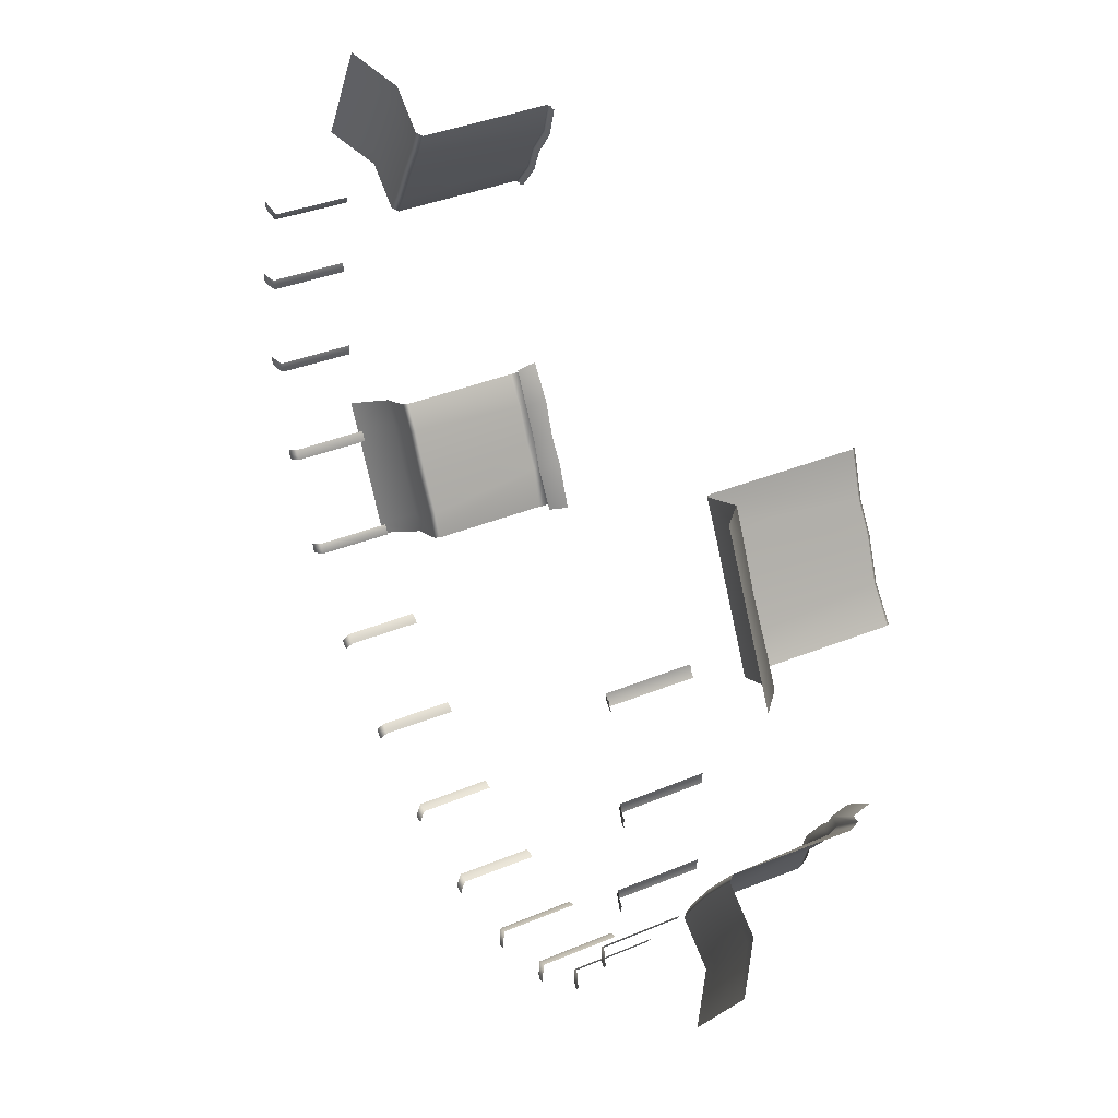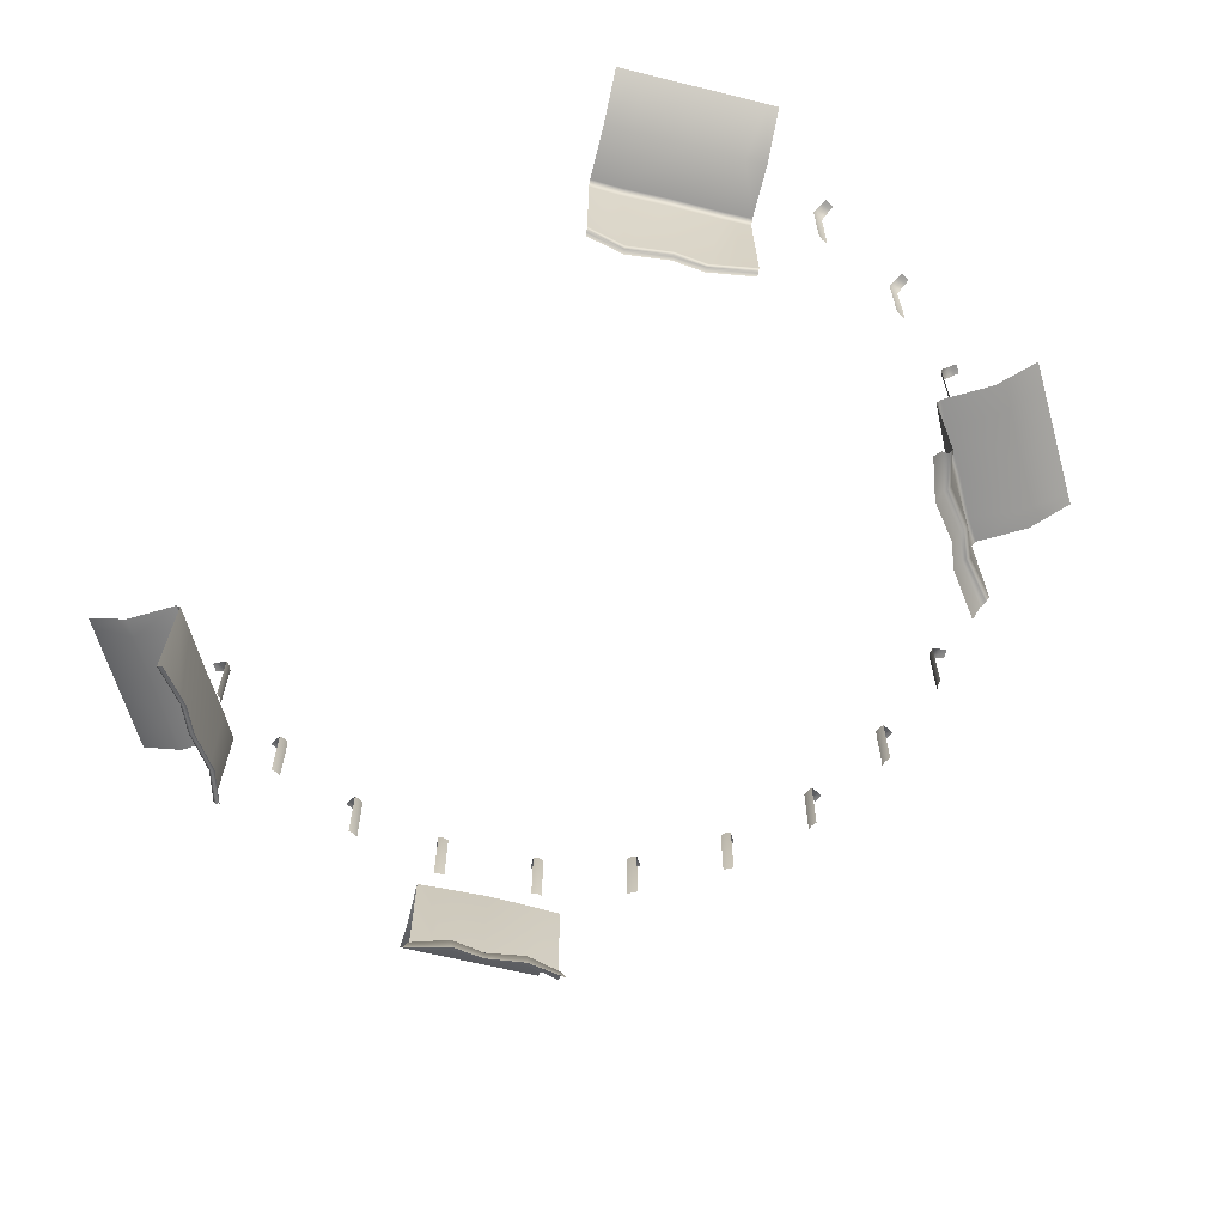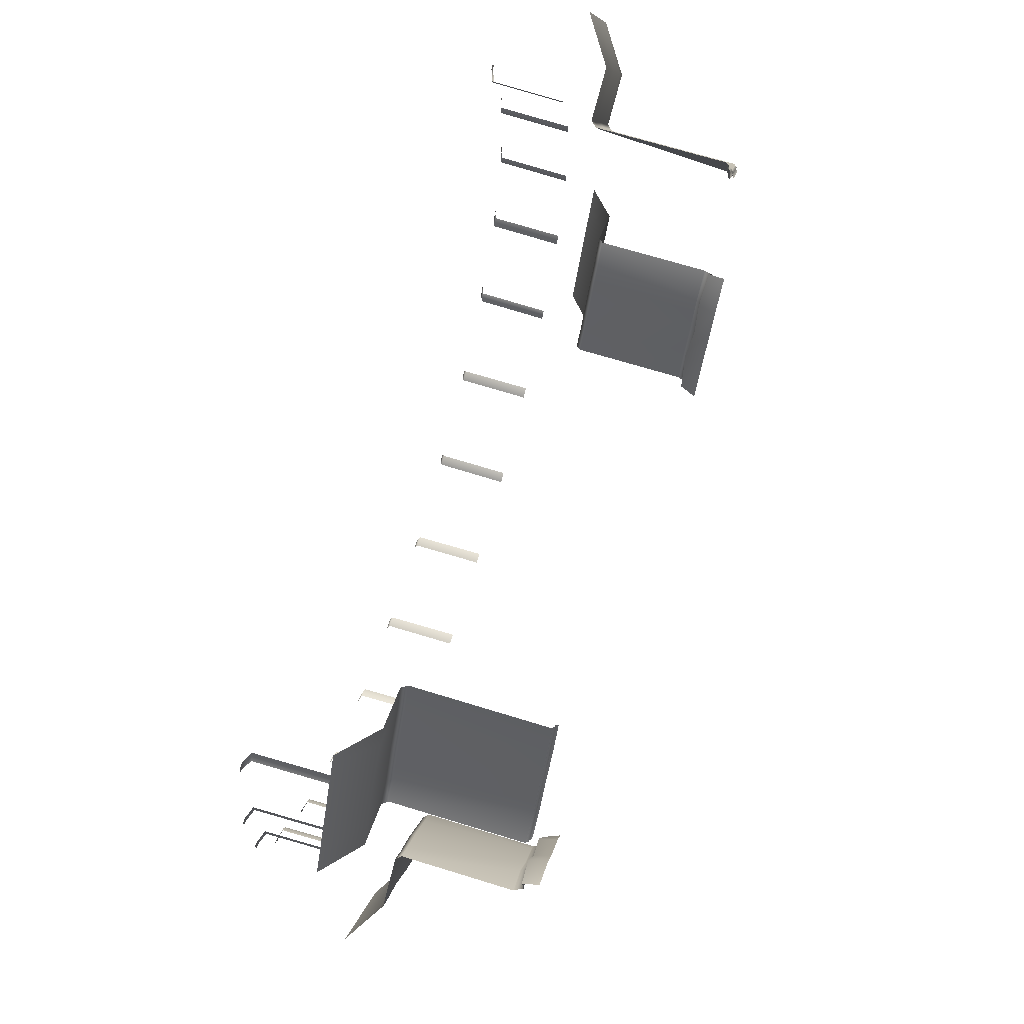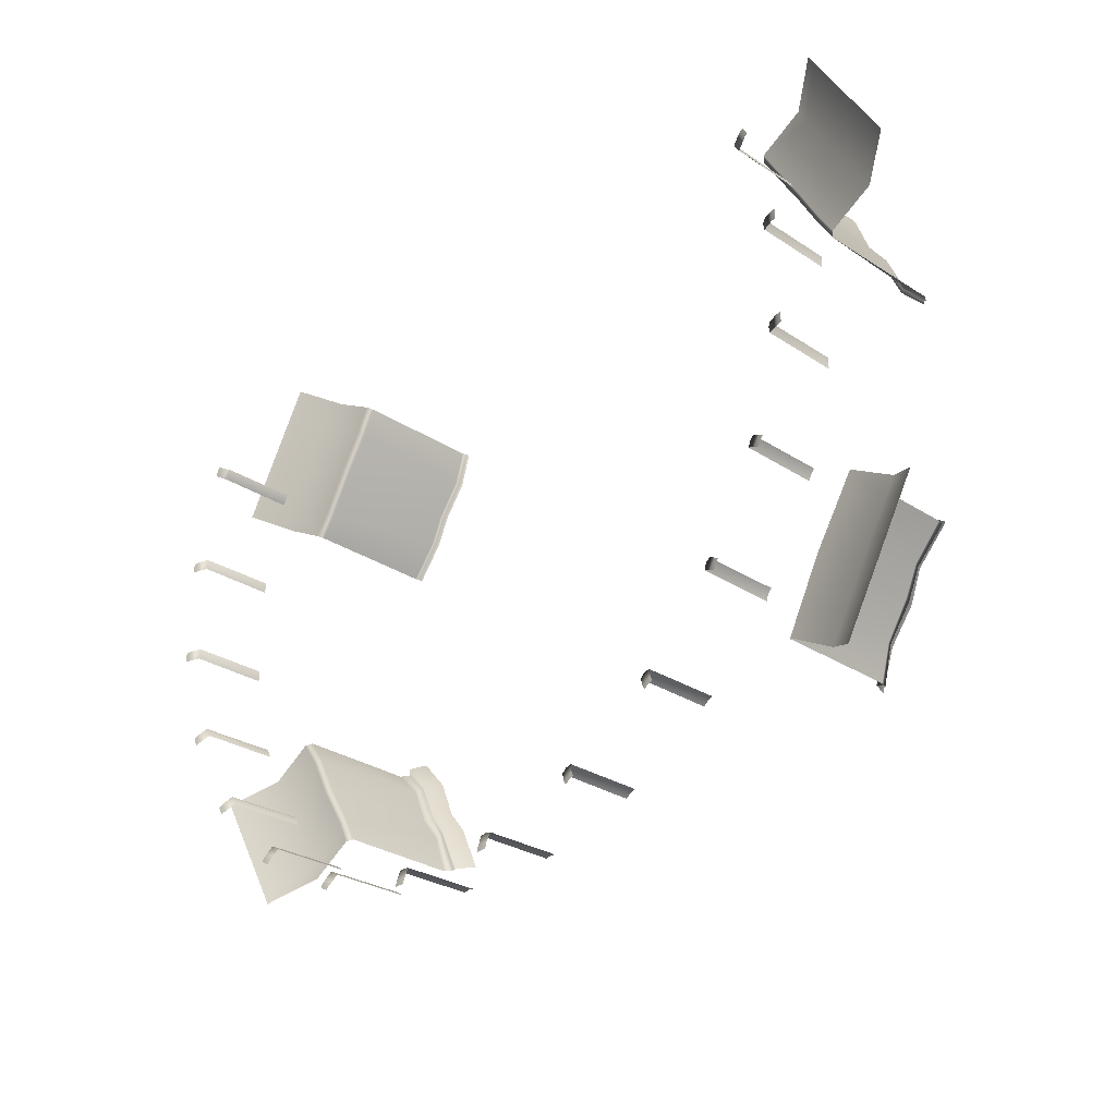
<metadata>
{"format":"obj","ext":"obj","renderer":"f3d","projection":"perspective","resolution":1024,"background":"white","views":[{"elev":42.1,"azim":-115.4,"up":"+Z"},{"elev":-64.8,"azim":46.2,"up":"+Y"},{"elev":69.6,"azim":-72.9,"up":"+Z"},{"elev":-30.0,"azim":-133.3,"up":"+Z"}]}
</metadata>
<code>
g waterTempleFlowWater
v -15.62 6.83 6.109
v -15.67 9.827 6.109
v -15.71 9.807 5.889
v -15.66 6.83 5.881
v -15.66 6.83 6.337
v -15.71 9.807 6.329
v -16.16 9.967 5.9
v -16.16 9.97 6.109
v -16.35 9.987 5.914
v -16.35 10.01 6.109
v -16.16 9.967 6.317
v -16.35 9.987 6.304
v -15.62 6.83 1.897
v -15.67 9.827 1.897
v -15.71 9.807 1.677
v -15.66 6.83 1.669
v -15.66 6.83 2.125
v -15.71 9.807 2.117
v -16.16 9.967 1.689
v -16.16 9.97 1.897
v -16.35 9.987 1.702
v -16.35 10.01 1.897
v -16.16 9.967 2.105
v -16.35 9.987 2.092
v -14.58 6.83 9.989
v -14.62 9.827 10.01
v -14.76 9.807 9.841
v -14.72 6.83 9.81
v -14.5 6.83 10.2
v -14.54 9.807 10.22
v -15.15 9.967 10.08
v -15.05 9.97 10.26
v -15.31 9.987 10.19
v -15.21 10.01 10.35
v -14.94 9.967 10.44
v -15.11 9.987 10.52
v -14.52 4.715 8.9
v -14.52 -0.4721 8.9
v -13.55 -0.4721 9.943
v -13.89 4.69 9.927
v -14.08 4.908 10.02
v -14.71 4.933 9.008
v -13.49 -0.5008 9.914
v -14.47 -0.5008 8.868
v -13.46 -0.5793 9.901
v -14.44 -0.5793 8.851
v -13.4 -0.5465 9.864
v -14.37 -0.5465 8.814
v -13.31 -0.6538 9.823
v -14.29 -0.6538 8.767
v -13.01 4.699 11.52
v -12.87 -0.4721 11.48
v -15.92 4.908 11.01
v -16.48 4.908 10.03
v -17.56 6.079 11.84
v -18.07 6.079 10.95
v -12.82 -0.5008 11.45
v -12.79 -0.5793 11.43
v -12.73 -0.5465 11.39
v -12.65 -0.6538 11.34
v -16.49 6.079 13.69
v -14.93 4.953 12.72
v -13.2 4.925 11.63
v -12.03 4.69 13.19
v -12.13 -0.4721 12.5
v -12.08 -0.5008 12.46
v -12.06 -0.5793 12.43
v -12 -0.5465 12.39
v -11.93 -0.6538 12.32
v -13.87 4.908 14.56
v -12.19 4.908 13.34
v -11.7 4.933 14.23
v -13.47 4.908 15.25
v -15.27 6.079 15.8
v -15.06 6.079 16.17
v -11.51 4.715 14.12
v -11.51 -0.4721 14.12
v -11.45 -0.5008 14.09
v -11.42 -0.5793 14.07
v -11.36 -0.5465 14.03
v -11.28 -0.6538 13.99
v 15.62 6.83 1.884
v 15.67 9.827 1.884
v 15.71 9.807 2.103
v 15.66 6.83 2.111
v 15.66 6.83 1.656
v 15.71 9.807 1.664
v 16.16 9.967 2.092
v 16.16 9.97 1.884
v 16.35 9.987 2.079
v 16.35 10.01 1.884
v 16.16 9.967 1.675
v 16.35 9.987 1.689
v 15.62 6.83 6.095
v 15.67 9.827 6.095
v 15.71 9.807 6.315
v 15.66 6.83 6.323
v 15.66 6.83 5.868
v 15.71 9.807 5.876
v 16.16 9.967 6.304
v 16.16 9.97 6.095
v 16.35 9.987 6.29
v 16.35 10.01 6.095
v 16.16 9.967 5.887
v 16.35 9.987 5.9
v 14.59 6.83 9.977
v 14.63 9.827 10
v 14.55 9.807 10.21
v 14.5 6.83 10.19
v 14.73 6.83 9.798
v 14.77 9.807 9.83
v 14.95 9.967 10.43
v 15.05 9.97 10.25
v 15.12 9.987 10.51
v 15.22 10.01 10.34
v 15.16 9.967 10.07
v 15.31 9.987 10.17
v 11.51 4.715 14.12
v 11.51 -0.4721 14.12
v 11.92 -0.4721 12.76
v 12.08 4.69 13.06
v 12.26 4.908 13.18
v 11.7 4.933 14.23
v 11.87 -0.5008 12.72
v 11.45 -0.5008 14.09
v 11.84 -0.5793 12.7
v 11.42 -0.5793 14.07
v 11.78 -0.5465 12.66
v 11.36 -0.5465 14.03
v 11.7 -0.6538 12.61
v 11.28 -0.6538 13.99
v 13.02 4.699 11.5
v 12.92 -0.4721 11.4
v 14.04 4.908 14.27
v 13.47 4.908 15.25
v 15.57 6.079 15.28
v 15.06 6.079 16.17
v 12.86 -0.5008 11.37
v 12.83 -0.5793 11.36
v 12.77 -0.5465 11.32
v 12.68 -0.6538 11.28
v 16.64 6.079 13.43
v 15.02 4.953 12.57
v 13.21 4.925 11.61
v 13.97 4.69 9.819
v 13.43 -0.4721 10.25
v 13.37 -0.5008 10.23
v 13.33 -0.5793 10.23
v 13.26 -0.5465 10.19
v 13.17 -0.6538 10.17
v 16.08 4.908 10.73
v 14.19 4.908 9.878
v 14.71 4.933 9.008
v 16.48 4.908 10.03
v 17.86 6.079 11.32
v 18.07 6.079 10.95
v 14.52 4.715 8.9
v 14.52 -0.4721 8.9
v 14.47 -0.5008 8.868
v 14.44 -0.5793 8.851
v 14.37 -0.5465 8.814
v 14.29 -0.6538 8.767
v 5.981 6.83 -10.59
v 6.006 9.827 -10.63
v 6.214 9.807 -10.55
v 6.196 6.83 -10.51
v 5.802 6.83 -10.73
v 5.833 9.807 -10.77
v 6.433 9.967 -10.95
v 6.252 9.97 -11.06
v 6.515 9.987 -11.12
v 6.346 10.01 -11.22
v 6.072 9.967 -11.16
v 6.177 9.987 -11.32
v 9.629 6.83 -8.483
v 9.654 9.827 -8.526
v 9.862 9.807 -8.447
v 9.844 6.83 -8.4
v 9.449 6.83 -8.627
v 9.481 9.807 -8.667
v 10.08 9.967 -8.848
v 9.9 9.97 -8.952
v 10.16 9.987 -9.018
v 9.994 10.01 -9.115
v 9.719 9.967 -9.056
v 9.825 9.987 -9.213
v -2.113 6.83 -11.63
v -2.113 9.827 -11.68
v -1.893 9.807 -11.71
v -1.885 6.83 -11.66
v -2.34 6.83 -11.66
v -2.333 9.807 -11.71
v -1.904 9.967 -12.17
v -2.113 9.97 -12.17
v -1.918 9.987 -12.36
v -2.113 10.01 -12.36
v -2.321 9.967 -12.17
v -2.308 9.987 -12.36
v 2.099 6.83 -11.63
v 2.099 9.827 -11.68
v 2.319 9.807 -11.71
v 2.327 6.83 -11.66
v 1.871 6.83 -11.66
v 1.879 9.807 -11.71
v 2.308 9.967 -12.17
v 2.099 9.97 -12.17
v 2.294 9.987 -12.36
v 2.099 10.01 -12.36
v 1.891 9.967 -12.17
v 1.904 9.987 -12.36
v -9.64 6.83 -8.476
v -9.665 9.827 -8.519
v -9.493 9.807 -8.66
v -9.461 6.83 -8.621
v -9.855 6.83 -8.393
v -9.874 9.807 -8.44
v -9.731 9.967 -9.049
v -9.911 9.97 -8.945
v -9.837 9.987 -9.206
v -10.01 10.01 -9.108
v -10.09 9.967 -8.841
v -10.17 9.987 -9.011
v -5.993 6.83 -10.58
v -6.018 9.827 -10.63
v -5.845 9.807 -10.77
v -5.813 6.83 -10.73
v -6.208 6.83 -10.5
v -6.226 9.807 -10.55
v -6.083 9.967 -11.16
v -6.264 9.97 -11.05
v -6.189 9.987 -11.31
v -6.358 10.01 -11.21
v -6.444 9.967 -10.95
v -6.527 9.987 -11.12
v -14.59 6.83 -1.985
v -14.63 9.827 -2.01
v -14.55 9.807 -2.218
v -14.5 6.83 -2.2
v -14.73 6.83 -1.805
v -14.77 9.807 -1.837
v -14.95 9.967 -2.436
v -15.05 9.97 -2.256
v -15.12 9.987 -2.519
v -15.22 10.01 -2.35
v -15.16 9.967 -2.075
v -15.31 9.987 -2.181
v -12.48 6.83 -5.633
v -12.52 9.827 -5.658
v -12.44 9.807 -5.866
v -12.4 6.83 -5.847
v -12.62 6.83 -5.453
v -12.66 9.807 -5.485
v -12.84 9.967 -6.084
v -12.95 9.97 -5.903
v -13.01 9.987 -6.166
v -13.11 10.01 -5.998
v -13.05 9.967 -5.723
v -13.21 9.987 -5.829
v -11.51 4.715 -6.129
v -11.51 -0.02611 -6.129
v -11.92 -0.02611 -4.689
v -12.07 4.69 -4.989
v -12.25 4.908 -5.112
v -11.7 4.933 -6.237
v -11.86 -0.1272 -4.654
v -11.45 -0.1272 -6.097
v -11.75 -0.3343 -4.593
v -11.34 -0.4035 -6.039
v -11.47 -0.2191 -4.444
v -11.04 -0.2882 -5.928
v -11.3 -0.9902 -4.325
v -10.76 -0.9902 -5.909
v -12.94 4.699 -3.396
v -12.84 -0.02611 -3.297
v -14.04 4.908 -6.277
v -13.47 4.908 -7.26
v -15.57 6.079 -7.285
v -15.06 6.079 -8.178
v -12.78 -0.1272 -3.267
v -12.67 -0.4035 -3.21
v -12.49 -0.2882 -3.099
v -12.32 -0.9902 -2.99
v -16.64 6.079 -5.442
v -15.02 4.953 -4.573
v -13.13 4.925 -3.499
v -13.97 4.69 -1.752
v -13.42 0.02402 -2.184
v -13.36 -0.05899 -2.162
v -13.24 -0.3057 -2.119
v -12.99 -0.1905 -1.803
v -12.81 -0.9902 -1.714
v -16.08 4.908 -2.736
v -14.18 4.908 -1.811
v -14.71 4.933 -1.016
v -16.48 4.908 -2.039
v -17.86 6.079 -3.327
v -18.07 6.079 -2.957
v -14.52 4.715 -0.9072
v -14.52 -0.02611 -0.9072
v -14.47 -0.1272 -0.8754
v -14.35 -0.4035 -0.8179
v -14.21 -0.2882 -0.605
v -14.11 -0.9902 -0.3665
v 12.46 6.83 -5.589
v 12.52 9.827 -5.669
v 12.66 9.807 -5.496
v 12.62 6.83 -5.465
v 12.39 6.83 -5.859
v 12.44 9.807 -5.877
v 13.05 9.967 -5.735
v 12.94 9.97 -5.915
v 13.2 9.987 -5.84
v 13.1 10.01 -6.009
v 12.84 9.967 -6.096
v 13.01 9.987 -6.178
v 14.58 6.83 -1.997
v 14.62 9.827 -2.022
v 14.76 9.807 -1.849
v 14.72 6.83 -1.817
v 14.5 6.83 -2.212
v 14.54 9.807 -2.23
v 15.15 9.967 -2.087
v 15.05 9.97 -2.267
v 15.31 9.987 -2.193
v 15.21 10.01 -2.362
v 14.94 9.967 -2.448
v 15.11 9.987 -2.531
v 14.52 4.715 -0.9072
v 14.52 -0.02611 -0.9072
v 13.51 -0.02611 -1.93
v 13.85 4.69 -1.913
v 14.05 4.908 -2.008
v 14.71 4.933 -1.016
v 13.46 -0.05306 -1.9
v 14.47 -0.1272 -0.8753
v 13.37 -0.3128 -1.815
v 14.38 -0.4035 -0.7865
v 13.2 -0.1975 -1.757
v 14.23 -0.2882 -0.573
v 12.9 -1.006 -1.545
v 14.04 -1.006 -0.2319
v 13.01 4.699 -3.526
v 12.87 -0.02611 -3.487
v 15.92 4.908 -3.022
v 16.48 4.908 -2.039
v 17.56 6.079 -3.85
v 18.07 6.079 -2.957
v 12.82 -0.1272 -3.453
v 12.74 -0.4035 -3.364
v 12.57 -0.2882 -3.303
v 12.28 -1.006 -3.081
v 16.49 6.079 -5.694
v 14.93 4.953 -4.726
v 13.2 4.925 -3.64
v 12.01 4.69 -5.138
v 12.12 -0.02611 -4.449
v 12.07 -0.1272 -4.408
v 11.99 -0.2659 -4.305
v 11.83 -0.1506 -4.245
v 11.54 -1.006 -4.002
v 13.87 4.908 -6.564
v 12.17 4.908 -5.296
v 11.7 4.933 -6.237
v 13.47 4.908 -7.261
v 15.27 6.079 -7.809
v 15.06 6.079 -8.178
v 11.51 4.715 -6.129
v 11.51 -0.02611 -6.129
v 11.45 -0.1272 -6.097
v 11.37 -0.4035 -6.008
v 11.07 -0.2882 -6.065
v 10.69 -1.006 -5.916
g waterTempleFlowWater_0
f 3 2 1
f 4 3 1
f 1 2 5
f 2 6 5
f 2 3 7
f 8 2 7
f 6 2 8
f 7 9 8
f 9 10 8
f 8 10 11
f 11 6 8
f 10 12 11
f 15 14 13
f 16 15 13
f 13 14 17
f 14 18 17
f 14 15 19
f 20 14 19
f 18 14 20
f 19 21 20
f 21 22 20
f 20 22 23
f 23 18 20
f 22 24 23
f 27 26 25
f 28 27 25
f 25 26 29
f 26 30 29
f 26 27 31
f 32 26 31
f 30 26 32
f 31 33 32
f 33 34 32
f 32 34 35
f 35 30 32
f 34 36 35
f 39 38 37
f 40 39 37
f 41 40 37
f 42 41 37
f 39 43 38
f 43 44 38
f 43 45 44
f 45 46 44
f 45 47 46
f 47 48 46
f 47 49 48
f 49 50 48
f 40 51 39
f 51 52 39
f 39 52 43
f 41 42 53
f 42 54 53
f 53 54 55
f 54 56 55
f 52 57 43
f 43 57 45
f 57 58 45
f 45 58 47
f 47 59 49
f 58 59 47
f 59 60 49
f 53 55 61
f 62 53 61
f 41 53 62
f 63 41 62
f 63 51 40
f 41 63 40
f 51 64 52
f 64 65 52
f 52 65 57
f 65 66 57
f 57 66 58
f 66 67 58
f 58 67 59
f 59 68 60
f 67 68 59
f 68 69 60
f 63 62 70
f 71 63 70
f 71 70 72
f 71 72 64
f 70 73 72
f 70 74 73
f 62 61 74
f 70 62 74
f 74 75 73
f 71 64 51
f 63 71 51
f 64 76 65
f 72 76 64
f 76 77 65
f 65 77 66
f 77 78 66
f 66 78 67
f 78 79 67
f 67 79 68
f 68 80 69
f 79 80 68
f 80 81 69
f 84 83 82
f 85 84 82
f 82 83 86
f 83 87 86
f 83 84 88
f 89 83 88
f 87 83 89
f 88 90 89
f 90 91 89
f 89 91 92
f 92 87 89
f 91 93 92
f 96 95 94
f 97 96 94
f 94 95 98
f 95 99 98
f 95 96 100
f 101 95 100
f 99 95 101
f 100 102 101
f 102 103 101
f 101 103 104
f 104 99 101
f 103 105 104
f 108 107 106
f 109 108 106
f 106 107 110
f 107 111 110
f 107 108 112
f 113 107 112
f 111 107 113
f 112 114 113
f 114 115 113
f 113 115 116
f 116 111 113
f 115 117 116
f 120 119 118
f 121 120 118
f 122 121 118
f 123 122 118
f 120 124 119
f 124 125 119
f 124 126 125
f 126 127 125
f 126 128 127
f 128 129 127
f 128 130 129
f 130 131 129
f 121 132 120
f 132 133 120
f 120 133 124
f 122 123 134
f 123 135 134
f 134 135 136
f 135 137 136
f 133 138 124
f 124 138 126
f 138 139 126
f 126 139 128
f 128 140 130
f 139 140 128
f 140 141 130
f 134 136 142
f 143 134 142
f 122 134 143
f 144 122 143
f 144 132 121
f 122 144 121
f 132 145 133
f 145 146 133
f 133 146 138
f 146 147 138
f 138 147 139
f 147 148 139
f 139 148 140
f 140 149 141
f 148 149 140
f 149 150 141
f 144 143 151
f 152 144 151
f 152 151 153
f 152 153 145
f 151 154 153
f 151 155 154
f 143 142 155
f 151 143 155
f 155 156 154
f 152 145 132
f 144 152 132
f 145 157 146
f 153 157 145
f 157 158 146
f 146 158 147
f 158 159 147
f 147 159 148
f 159 160 148
f 148 160 149
f 149 161 150
f 160 161 149
f 161 162 150
f 165 164 163
f 166 165 163
f 163 164 167
f 164 168 167
f 164 165 169
f 170 164 169
f 168 164 170
f 169 171 170
f 171 172 170
f 170 172 173
f 173 168 170
f 172 174 173
f 177 176 175
f 178 177 175
f 175 176 179
f 176 180 179
f 176 177 181
f 182 176 181
f 180 176 182
f 181 183 182
f 183 184 182
f 182 184 185
f 185 180 182
f 184 186 185
f 189 188 187
f 190 189 187
f 187 188 191
f 188 192 191
f 188 189 193
f 194 188 193
f 192 188 194
f 193 195 194
f 195 196 194
f 194 196 197
f 197 192 194
f 196 198 197
f 201 200 199
f 202 201 199
f 199 200 203
f 200 204 203
f 200 201 205
f 206 200 205
f 204 200 206
f 205 207 206
f 207 208 206
f 206 208 209
f 209 204 206
f 208 210 209
f 213 212 211
f 214 213 211
f 211 212 215
f 212 216 215
f 212 213 217
f 218 212 217
f 216 212 218
f 217 219 218
f 219 220 218
f 218 220 221
f 221 216 218
f 220 222 221
f 225 224 223
f 226 225 223
f 223 224 227
f 224 228 227
f 224 225 229
f 230 224 229
f 228 224 230
f 229 231 230
f 231 232 230
f 230 232 233
f 233 228 230
f 232 234 233
f 237 236 235
f 238 237 235
f 235 236 239
f 236 240 239
f 236 237 241
f 242 236 241
f 240 236 242
f 241 243 242
f 243 244 242
f 242 244 245
f 245 240 242
f 244 246 245
f 249 248 247
f 250 249 247
f 247 248 251
f 248 252 251
f 248 249 253
f 254 248 253
f 252 248 254
f 253 255 254
f 255 256 254
f 254 256 257
f 257 252 254
f 256 258 257
f 261 260 259
f 262 261 259
f 263 262 259
f 264 263 259
f 261 265 260
f 265 266 260
f 265 267 266
f 267 268 266
f 267 269 268
f 269 270 268
f 269 271 270
f 271 272 270
f 262 273 261
f 273 274 261
f 261 274 265
f 263 264 275
f 264 276 275
f 275 276 277
f 276 278 277
f 274 279 265
f 265 279 267
f 279 280 267
f 267 280 269
f 269 281 271
f 280 281 269
f 281 282 271
f 275 277 283
f 284 275 283
f 263 275 284
f 285 263 284
f 285 273 262
f 263 285 262
f 273 286 274
f 286 287 274
f 274 287 279
f 287 288 279
f 279 288 280
f 288 289 280
f 280 289 281
f 281 290 282
f 289 290 281
f 290 291 282
f 285 284 292
f 293 285 292
f 293 292 294
f 293 294 286
f 292 295 294
f 292 296 295
f 284 283 296
f 292 284 296
f 296 297 295
f 293 286 273
f 285 293 273
f 286 298 287
f 294 298 286
f 298 299 287
f 287 299 288
f 299 300 288
f 288 300 289
f 300 301 289
f 289 301 290
f 290 302 291
f 301 302 290
f 302 303 291
f 306 305 304
f 307 306 304
f 304 305 308
f 305 309 308
f 305 306 310
f 311 305 310
f 309 305 311
f 310 312 311
f 312 313 311
f 311 313 314
f 314 309 311
f 313 315 314
f 318 317 316
f 319 318 316
f 316 317 320
f 317 321 320
f 317 318 322
f 323 317 322
f 321 317 323
f 322 324 323
f 324 325 323
f 323 325 326
f 326 321 323
f 325 327 326
f 330 329 328
f 331 330 328
f 332 331 328
f 333 332 328
f 330 334 329
f 334 335 329
f 334 336 335
f 336 337 335
f 336 338 337
f 338 339 337
f 338 340 339
f 340 341 339
f 331 342 330
f 342 343 330
f 330 343 334
f 332 333 344
f 333 345 344
f 344 345 346
f 345 347 346
f 343 348 334
f 334 348 336
f 348 349 336
f 336 349 338
f 338 350 340
f 349 350 338
f 350 351 340
f 344 346 352
f 353 344 352
f 332 344 353
f 354 332 353
f 354 342 331
f 332 354 331
f 342 355 343
f 355 356 343
f 343 356 348
f 356 357 348
f 348 357 349
f 357 358 349
f 349 358 350
f 350 359 351
f 358 359 350
f 359 360 351
f 354 353 361
f 362 354 361
f 362 361 363
f 362 363 355
f 361 364 363
f 361 365 364
f 353 352 365
f 361 353 365
f 365 366 364
f 362 355 342
f 354 362 342
f 355 367 356
f 363 367 355
f 367 368 356
f 356 368 357
f 368 369 357
f 357 369 358
f 369 370 358
f 358 370 359
f 359 371 360
f 370 371 359
f 371 372 360

</code>
